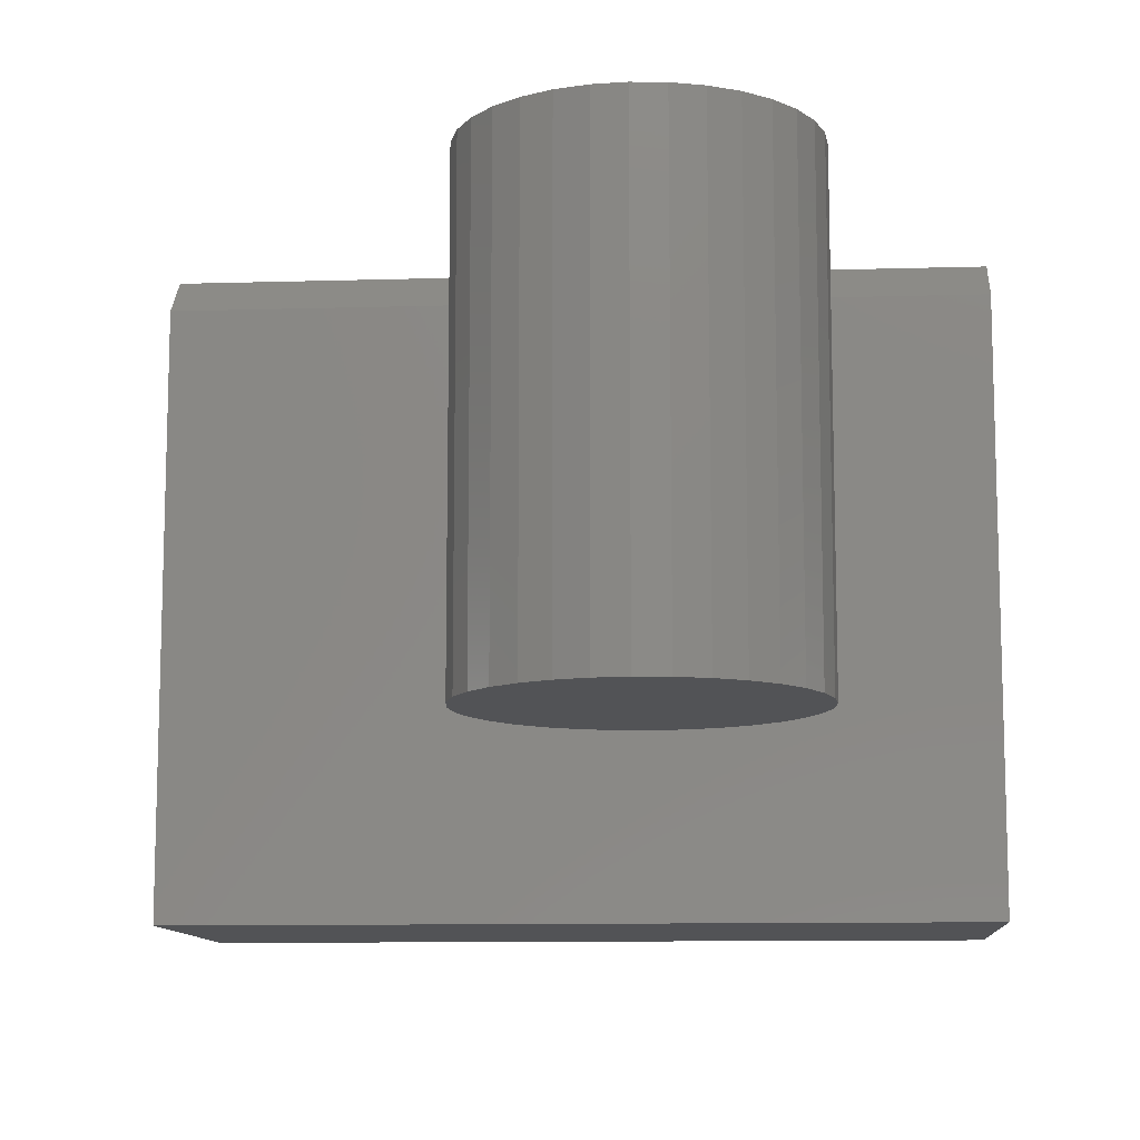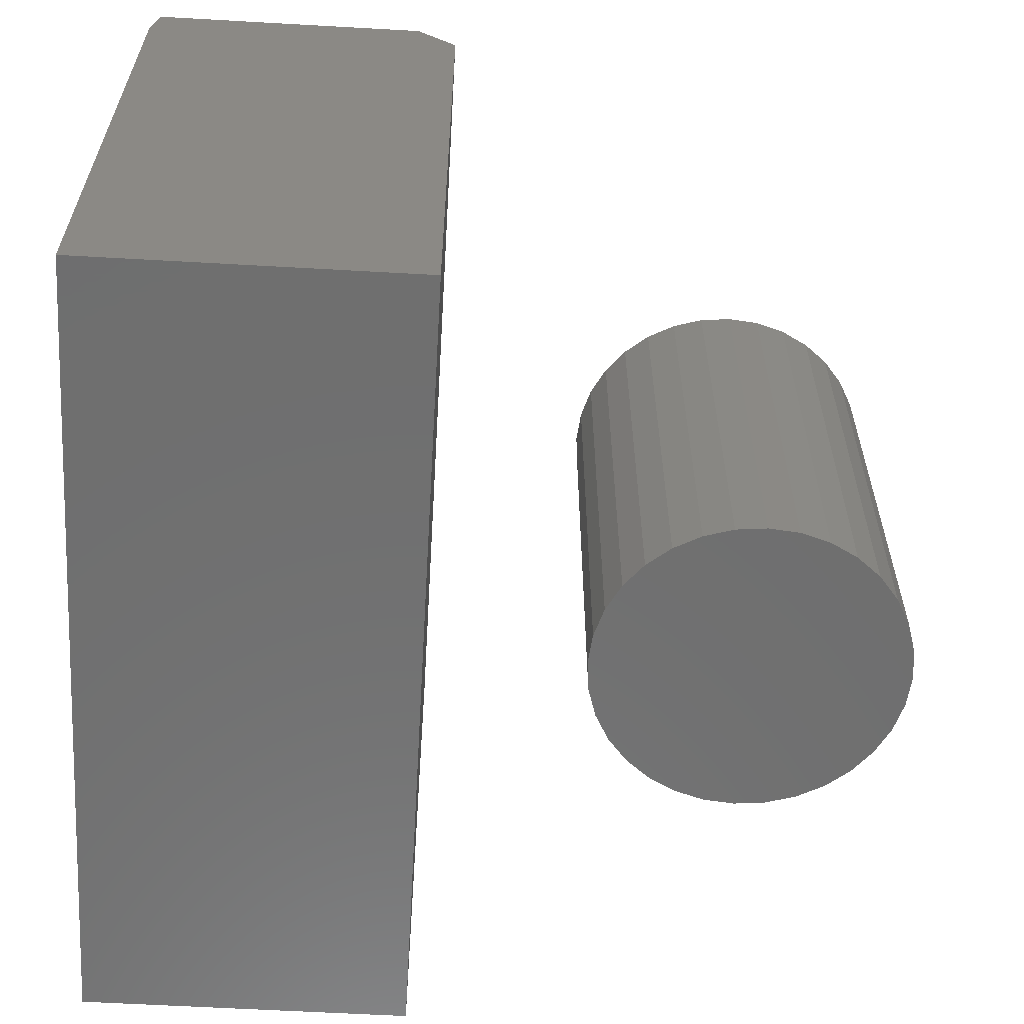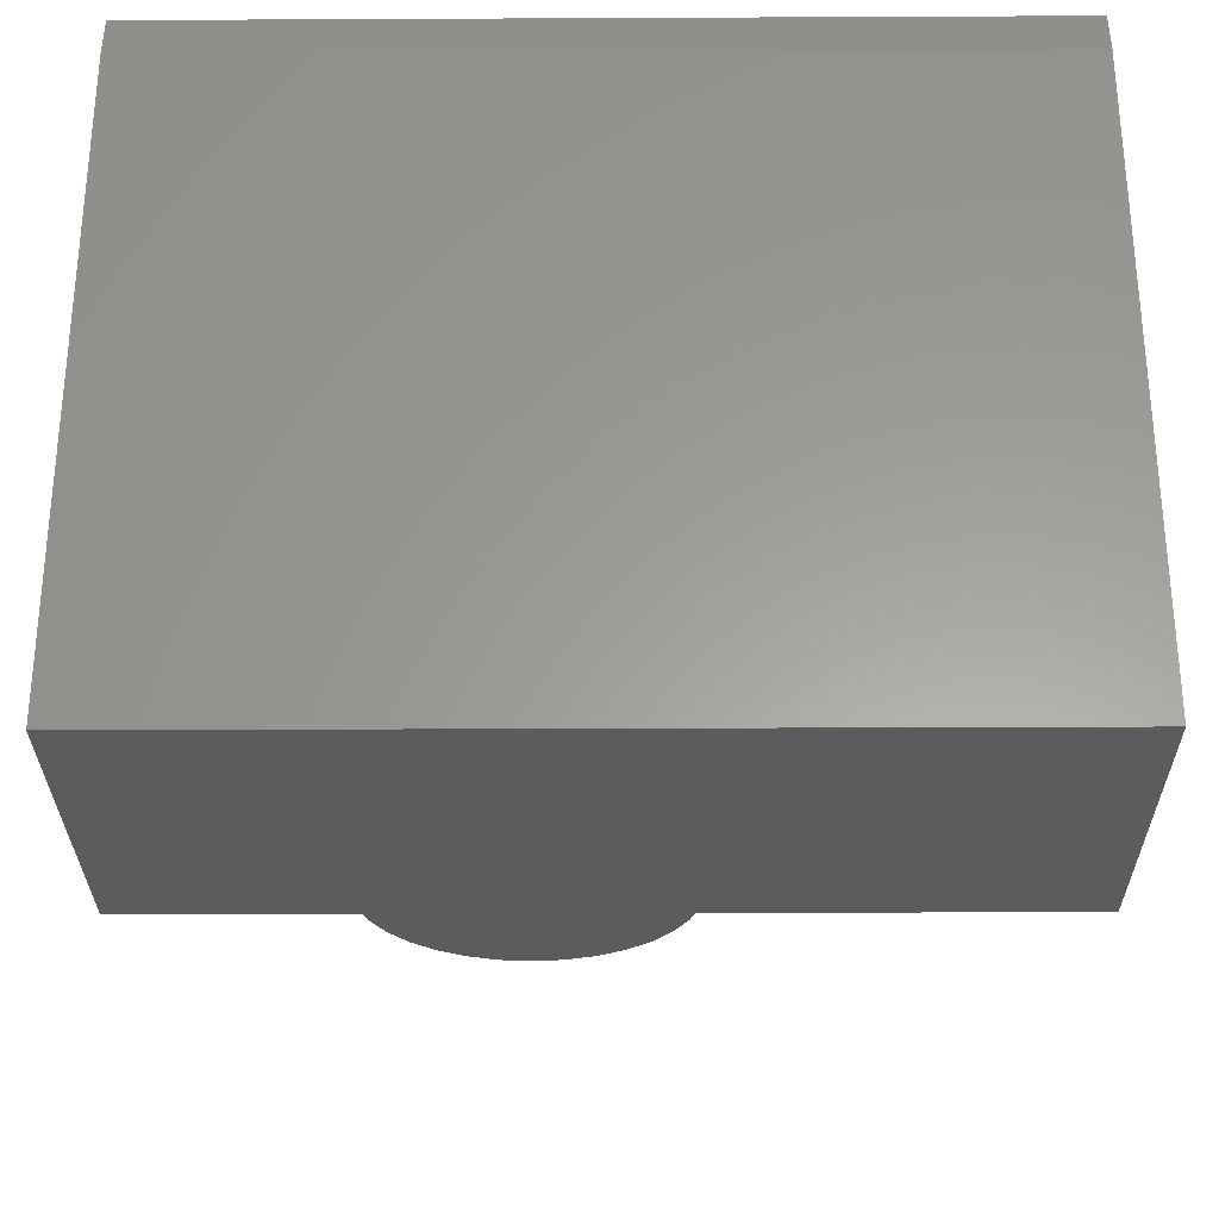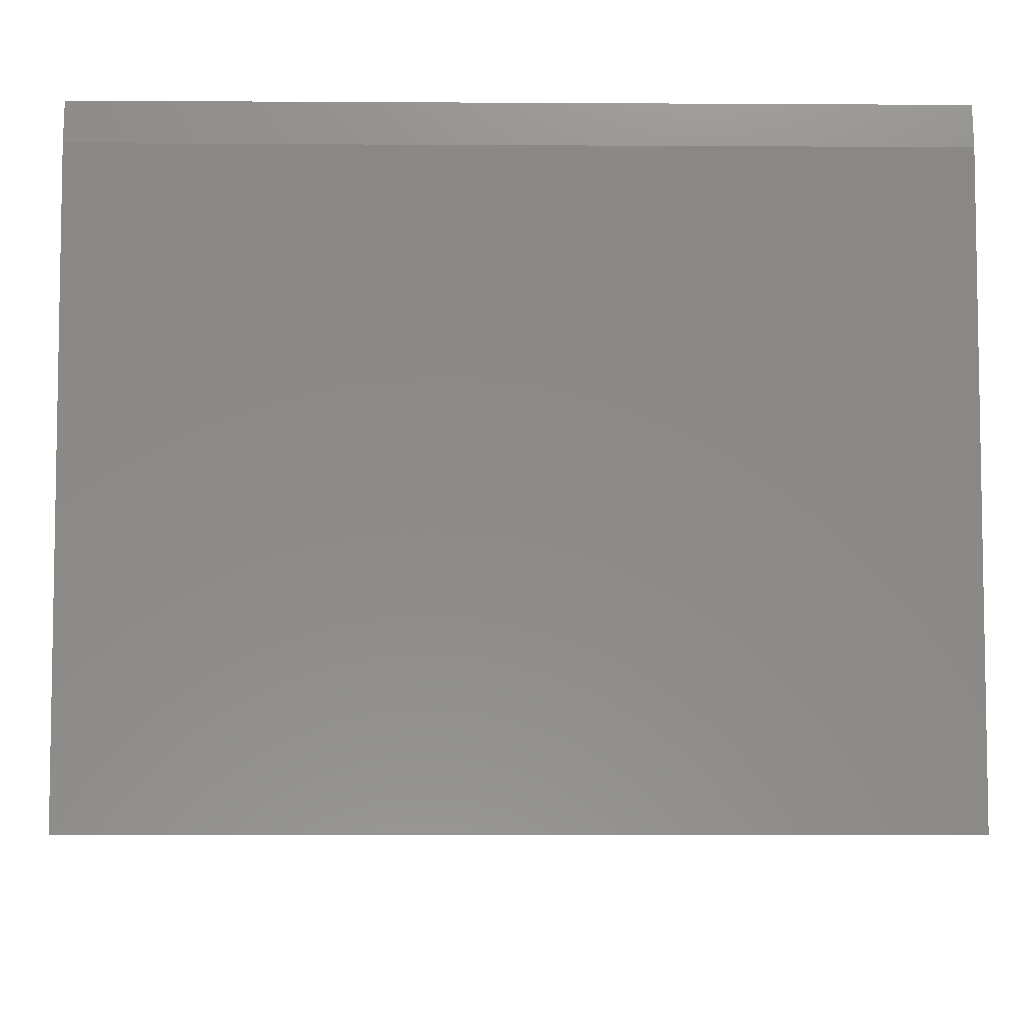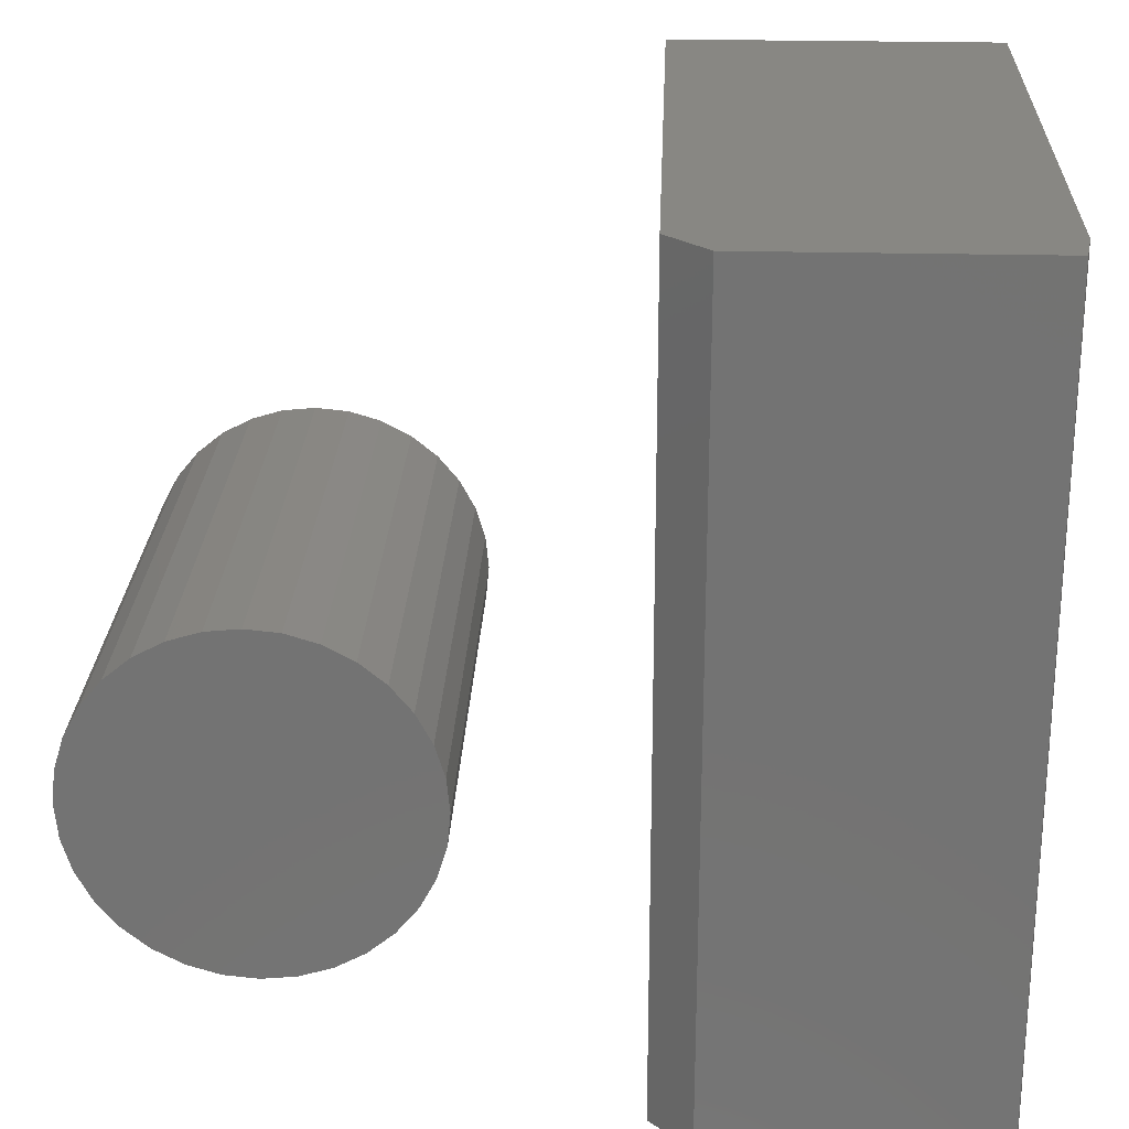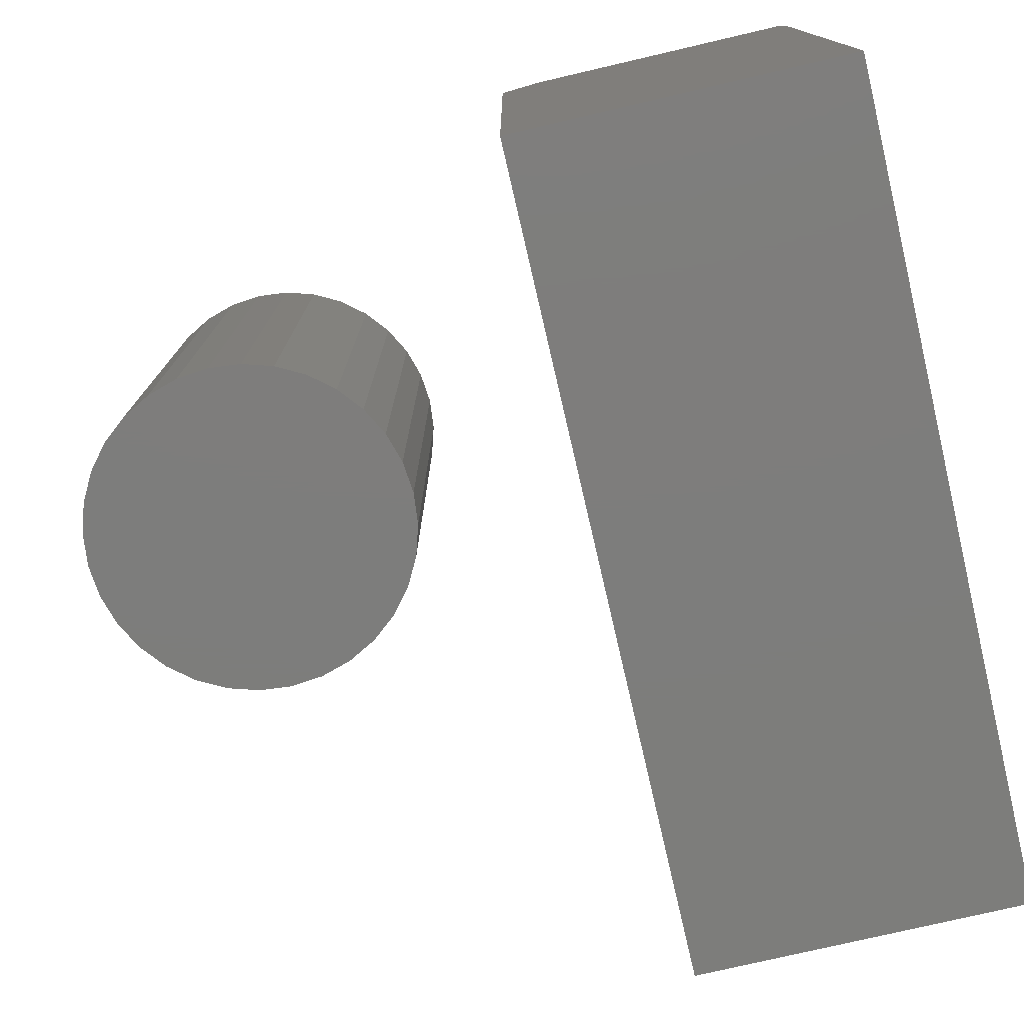
<metadata>
{"format":"stl","ext":"stl","renderer":"f3d","projection":"perspective","resolution":1024,"background":"white","views":[{"elev":-10.7,"azim":94.2,"up":"+Y"},{"elev":-60.9,"azim":-3.3,"up":"+Y"},{"elev":-29.3,"azim":-89.6,"up":"+Y"},{"elev":-6.2,"azim":-91.0,"up":"+Y"},{"elev":24.4,"azim":-177.7,"up":"+Z"},{"elev":-76.8,"azim":-166.9,"up":"+Y"}]}
</metadata>
<code>
# stl→obj: 76 verts, 144 faces
v -0.03302 -0.5625 -0.1852
v 0.04091 -0.5625 -0.1852
v 0.003947 -0.5625 -0.1816
v -0.06856 -0.5625 -0.196
v 0.07646 -0.5625 -0.196
v 0.07646 -0.5625 -0.5461
v -0.03302 -0.5625 -0.5569
v 0.04091 -0.5625 -0.5569
v 0.003947 -0.5625 -0.5605
v 0.1092 -0.5625 -0.2135
v -0.1013 -0.5625 -0.2135
v 0.1379 -0.5625 -0.2371
v -0.13 -0.5625 -0.2371
v 0.1615 -0.5625 -0.2658
v -0.1536 -0.5625 -0.2658
v 0.179 -0.5625 -0.2985
v -0.1711 -0.5625 -0.2985
v 0.1898 -0.5625 -0.3341
v -0.1819 -0.5625 -0.3341
v 0.1934 -0.5625 -0.3711
v -0.1855 -0.5625 -0.3711
v 0.1898 -0.5625 -0.408
v -0.1819 -0.5625 -0.408
v 0.179 -0.5625 -0.4436
v -0.1711 -0.5625 -0.4436
v 0.1615 -0.5625 -0.4763
v -0.1536 -0.5625 -0.4763
v 0.1379 -0.5625 -0.505
v -0.13 -0.5625 -0.505
v 0.1092 -0.5625 -0.5286
v -0.1013 -0.5625 -0.5286
v -0.06856 -0.5625 -0.5461
v 0.003947 7.655e-17 -0.1816
v 0.04091 7.819e-17 -0.1852
v -0.03302 7.409e-17 -0.1852
v -0.06856 7.092e-17 -0.196
v 0.07646 7.897e-17 -0.196
v 0.04091 3.693e-17 -0.5569
v -0.03302 3.283e-17 -0.5569
v 0.07646 4.01e-17 -0.5461
v 0.003947 3.448e-17 -0.5605
v -0.06856 3.205e-17 -0.5461
v -0.1013 3.218e-17 -0.5286
v 0.1092 4.386e-17 -0.5286
v -0.13 3.32e-17 -0.505
v 0.1379 4.807e-17 -0.505
v -0.1536 3.508e-17 -0.4763
v 0.1615 5.257e-17 -0.4763
v -0.1711 3.774e-17 -0.4436
v 0.179 5.718e-17 -0.4436
v -0.1819 4.109e-17 -0.408
v 0.1898 6.172e-17 -0.408
v -0.1855 4.499e-17 -0.3711
v 0.1934 6.603e-17 -0.3711
v -0.1819 4.93e-17 -0.3341
v 0.1898 6.993e-17 -0.3341
v -0.1711 5.384e-17 -0.2985
v 0.179 7.328e-17 -0.2985
v -0.1536 5.845e-17 -0.2658
v 0.1615 7.594e-17 -0.2658
v -0.13 6.295e-17 -0.2371
v 0.1379 7.782e-17 -0.2371
v -0.1013 6.716e-17 -0.2135
v 0.1092 7.885e-17 -0.2135
v -0.7422 8.674e-19 -0.75
v -0.7422 1.05e-16 0.1875
v -0.4219 3.643e-17 -0.75
v -0.4219 1.405e-16 0.1875
v -0.75 -0.75 0.1875
v -0.375 -0.75 0.1875
v -0.75 -0.04688 0.1875
v -0.375 -0.04688 0.1875
v -0.375 -0.75 -0.75
v -0.75 -0.75 -0.75
v -0.375 -0.04688 -0.75
v -0.75 -0.04688 -0.75
f 1 2 3
f 2 1 4
f 2 4 5
f 6 7 8
f 8 7 9
f 5 4 10
f 10 4 11
f 10 11 12
f 12 11 13
f 12 13 14
f 14 13 15
f 14 15 16
f 16 15 17
f 16 17 18
f 18 17 19
f 18 19 20
f 20 19 21
f 20 21 22
f 22 21 23
f 22 23 24
f 24 23 25
f 24 25 26
f 26 25 27
f 26 27 28
f 28 27 29
f 28 29 30
f 30 29 31
f 30 31 6
f 6 31 32
f 6 32 7
f 33 34 35
f 36 35 34
f 37 36 34
f 38 39 40
f 41 39 38
f 39 42 40
f 40 42 43
f 40 43 44
f 44 43 45
f 44 45 46
f 46 45 47
f 46 47 48
f 48 47 49
f 48 49 50
f 50 49 51
f 50 51 52
f 52 51 53
f 52 53 54
f 54 53 55
f 54 55 56
f 56 55 57
f 56 57 58
f 58 57 59
f 58 59 60
f 60 59 61
f 60 61 62
f 62 61 63
f 62 63 64
f 64 63 36
f 64 36 37
f 54 20 52
f 52 20 22
f 52 22 50
f 50 22 24
f 50 24 48
f 48 24 26
f 48 26 46
f 46 26 28
f 46 28 44
f 44 28 30
f 44 30 40
f 40 30 6
f 40 6 38
f 38 6 8
f 38 8 41
f 41 8 9
f 41 9 39
f 39 9 7
f 39 7 42
f 42 7 32
f 42 32 43
f 43 32 31
f 43 31 45
f 45 31 29
f 45 29 47
f 47 29 27
f 47 27 49
f 49 27 25
f 49 25 51
f 51 25 23
f 51 23 53
f 53 23 21
f 53 21 55
f 55 21 19
f 55 19 57
f 57 19 17
f 57 17 59
f 59 17 15
f 59 15 61
f 61 15 13
f 61 13 63
f 63 13 11
f 63 11 36
f 36 11 4
f 36 4 35
f 35 4 1
f 35 1 33
f 33 1 3
f 33 3 34
f 34 3 2
f 34 2 37
f 37 2 5
f 37 5 64
f 64 5 10
f 64 10 62
f 62 10 12
f 62 12 60
f 60 12 14
f 60 14 58
f 58 14 16
f 58 16 56
f 56 16 18
f 56 18 54
f 54 18 20
f 65 66 67
f 67 66 68
f 69 70 71
f 71 70 72
f 71 72 66
f 66 72 68
f 73 74 75
f 75 74 76
f 75 76 67
f 67 76 65
f 69 71 74
f 74 71 76
f 71 66 76
f 76 66 65
f 73 75 70
f 70 75 72
f 75 67 72
f 72 67 68
f 74 73 69
f 69 73 70

</code>
